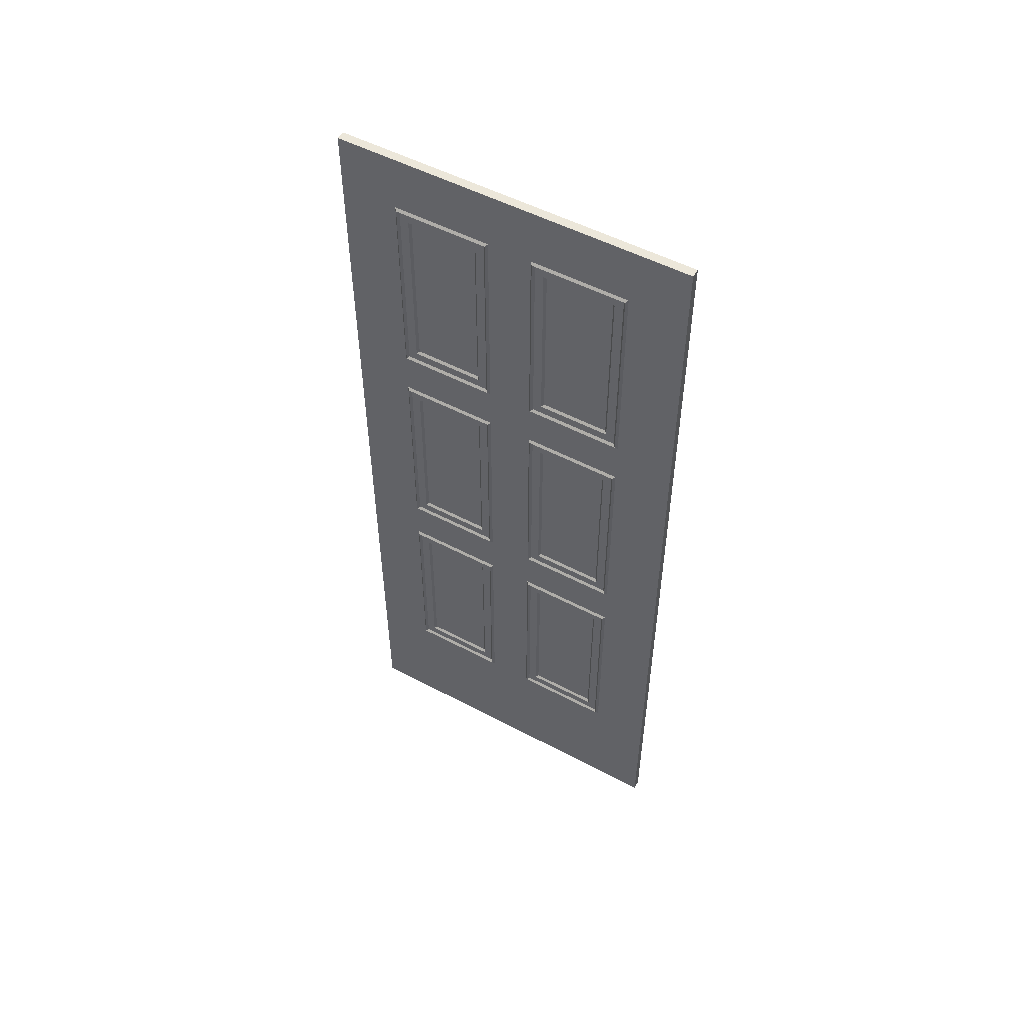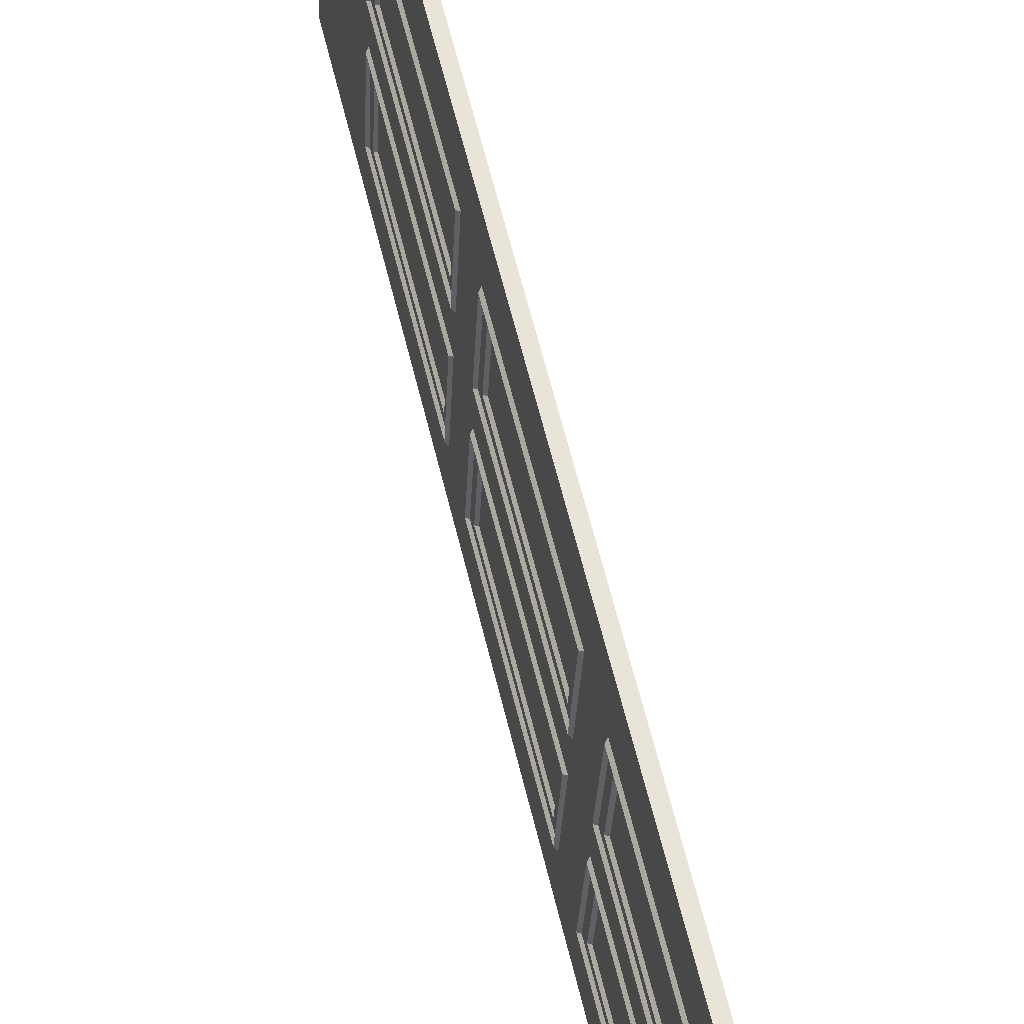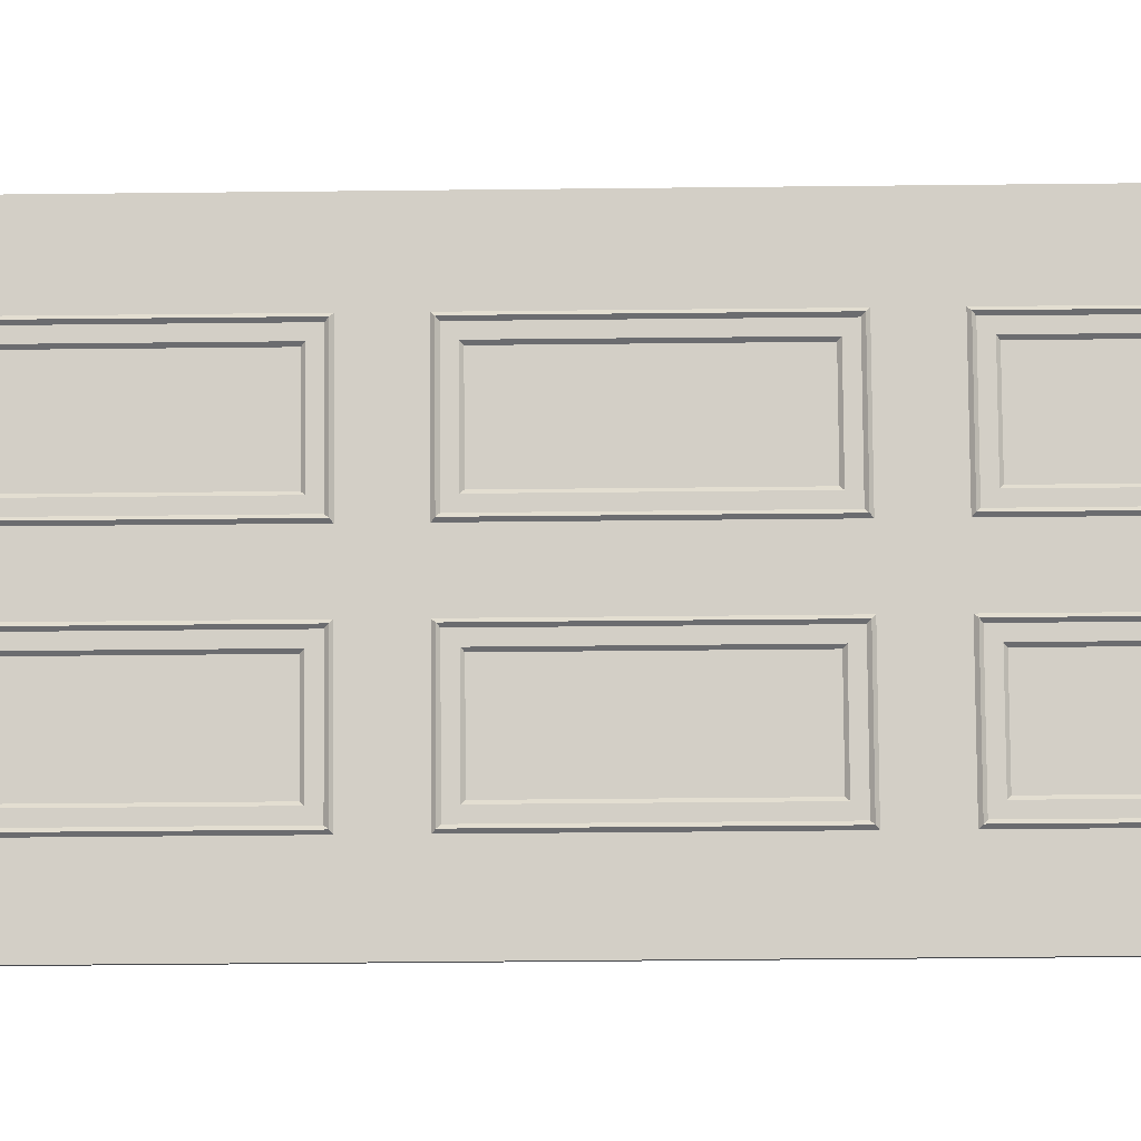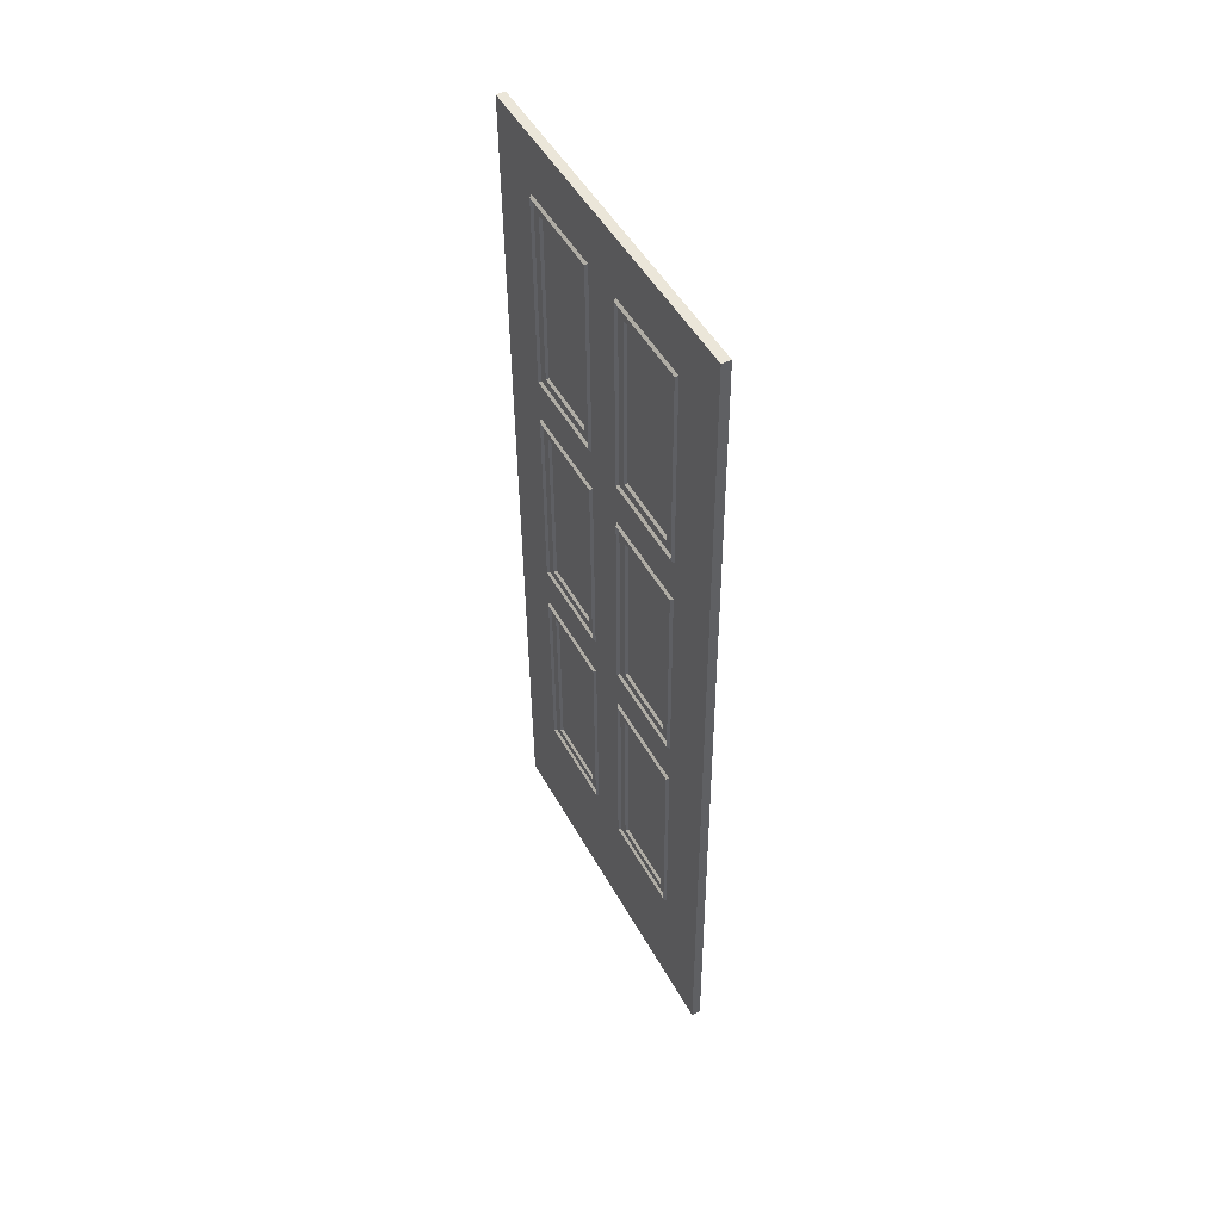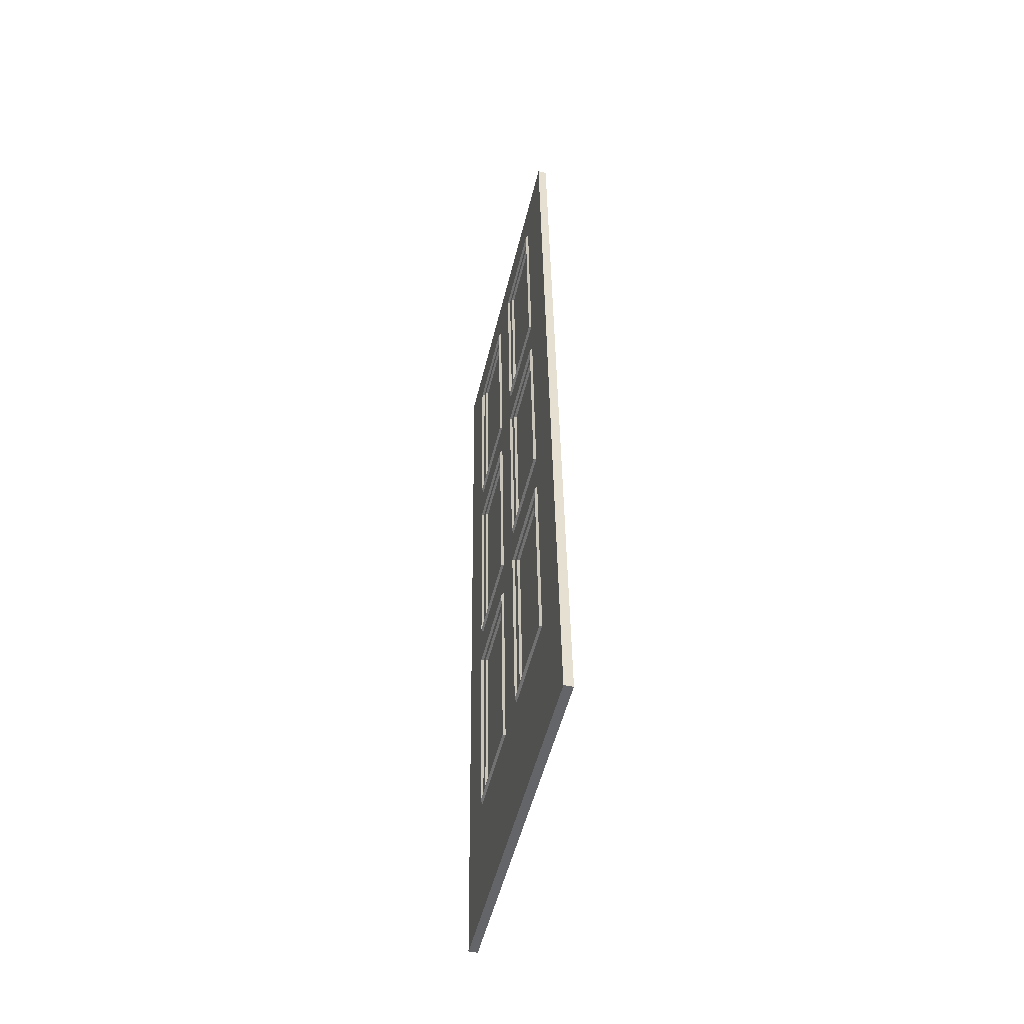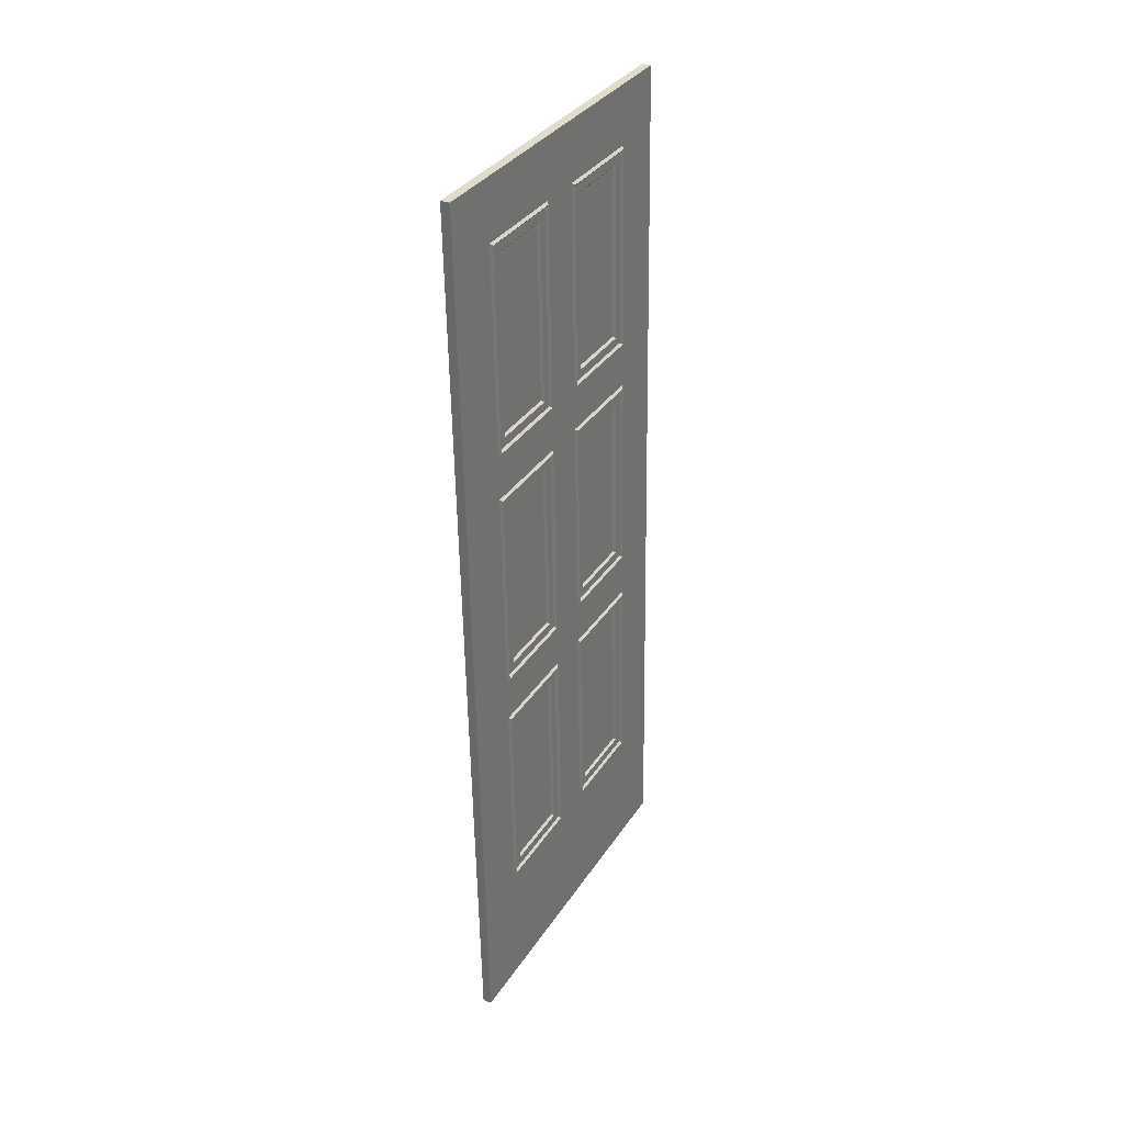
<metadata>
{"format":"obj","ext":"obj","renderer":"f3d","projection":"perspective","resolution":1024,"background":"white","views":[{"elev":53.3,"azim":117.3,"up":"+Y"},{"elev":63.2,"azim":167.0,"up":"+Z"},{"elev":-6.3,"azim":91.4,"up":"+Z"},{"elev":48.4,"azim":-30.3,"up":"+Y"},{"elev":-52.0,"azim":-15.8,"up":"+Y"},{"elev":33.5,"azim":26.0,"up":"+Y"}]}
</metadata>
<code>
o Panel.002
v 57.61 24.93 151.8
v 57.15 24.92 151.8
v 57.15 30.7 150
v 57.41 40.33 151.9
v 56.94 40.33 151.9
v 57.2 55.73 152.1
v 56.74 55.73 152
v 56.99 71.14 152.2
v 56.53 71.13 152.2
v 57.4 69.37 142.9
v 57.38 71.22 142.9
v 56.92 71.21 142.9
v 56.94 69.37 142.9
v 57.71 69.44 135.5
v 57.77 71.3 133.6
v 57.31 71.29 133.6
v 57.97 55.89 133.5
v 57.51 55.89 133.5
v 58.18 40.49 133.4
v 57.72 40.48 133.4
v 57.6 43.69 135.2
v 58.39 25.09 133.3
v 57.93 25.08 133.3
v 57.77 30.83 135.1
v 57.92 30.77 142.6
v 58 25.01 142.5
v 57.54 25 142.5
v 57.46 30.76 142.6
v 57.18 31.86 148.9
v 57.07 31.98 148.7
v 57.19 32.09 148.6
v 57.2 32.56 148.2
v 57.32 32.68 148.1
v 57.04 42.43 148.9
v 56.93 42.31 148.8
v 57.06 42.2 148.7
v 57.08 41.74 148.2
v 57.2 41.63 148.1
v 57.26 42.47 143.8
v 57.14 42.35 143.9
v 57.25 42.24 144
v 57.24 41.77 144.5
v 57.35 41.66 144.6
v 57.4 31.91 143.7
v 57.28 32.02 143.8
v 57.39 32.13 144
v 57.36 32.59 144.4
v 57.47 32.71 144.5
v 57.55 32.68 148.1
v 57.66 32.56 148.2
v 57.65 32.1 148.6
v 57.76 31.99 148.8
v 57.65 31.87 148.9
v 57.61 30.71 150
v 57.43 41.63 148.1
v 57.54 41.75 148.3
v 57.52 42.2 148.7
v 57.62 42.32 148.8
v 57.5 42.43 149
v 57.58 41.66 144.6
v 57.7 41.78 144.5
v 57.71 42.24 144.1
v 57.83 42.36 144
v 57.72 42.47 143.8
v 57.7 32.71 144.6
v 57.82 32.6 144.4
v 57.85 32.14 144
v 57.97 32.03 143.9
v 57.86 31.91 143.8
v 56.98 43.57 150.1
v 57.01 44.73 149
v 56.9 44.84 148.8
v 57.02 44.96 148.7
v 57.03 45.43 148.3
v 57.15 45.54 148.2
v 56.87 55.29 149
v 56.76 55.18 148.9
v 56.88 55.06 148.8
v 56.91 54.61 148.3
v 57.03 54.49 148.2
v 57.08 55.34 143.9
v 56.96 55.22 144
v 57.08 55.1 144.1
v 57.06 54.64 144.6
v 57.18 54.52 144.7
v 57.23 44.77 143.8
v 57.1 44.89 143.9
v 57.21 45 144.1
v 57.19 45.46 144.5
v 57.3 45.57 144.7
v 57.38 45.55 148.2
v 57.49 45.43 148.3
v 57.48 44.97 148.7
v 57.59 44.85 148.9
v 57.47 44.74 149
v 57.44 43.57 150.1
v 57.26 54.5 148.2
v 57.37 54.61 148.4
v 57.34 55.07 148.8
v 57.45 55.19 148.9
v 57.33 55.3 149.1
v 57.41 54.53 144.7
v 57.52 54.65 144.6
v 57.54 55.11 144.2
v 57.66 55.23 144.1
v 57.54 55.34 143.9
v 57.53 45.58 144.7
v 57.65 45.46 144.5
v 57.67 45.01 144.1
v 57.8 44.9 144
v 57.69 44.78 143.9
v 56.81 56.44 150.2
v 56.84 57.6 149.1
v 56.73 57.71 148.9
v 56.84 57.83 148.8
v 56.86 58.3 148.4
v 56.98 58.41 148.3
v 56.63 69.3 150.3
v 56.7 68.16 149.1
v 56.59 68.05 149
v 56.71 67.93 148.9
v 56.73 67.48 148.4
v 56.86 67.36 148.3
v 56.91 68.2 144
v 56.79 68.09 144.1
v 56.9 67.97 144.2
v 56.89 67.51 144.7
v 57 67.39 144.8
v 57.05 57.64 143.9
v 56.93 57.75 144
v 57.04 57.87 144.2
v 57.01 58.33 144.6
v 57.12 58.44 144.8
v 57.21 58.42 148.3
v 57.32 58.3 148.4
v 57.3 57.84 148.8
v 57.42 57.72 149
v 57.3 57.6 149.1
v 57.27 56.44 150.2
v 57.09 67.37 148.3
v 57.19 67.48 148.5
v 57.17 67.94 148.9
v 57.28 68.05 149.1
v 57.16 68.17 149.2
v 57.09 69.31 150.3
v 57.23 67.4 144.8
v 57.35 67.51 144.7
v 57.36 67.98 144.3
v 57.48 68.1 144.2
v 57.37 68.21 144
v 57.35 58.45 144.8
v 57.47 58.33 144.7
v 57.5 57.88 144.2
v 57.62 57.76 144.1
v 57.51 57.65 144
v 57.5 31.92 141.4
v 57.38 32.04 141.3
v 57.5 32.16 141.2
v 57.52 32.62 140.7
v 57.63 32.74 140.6
v 57.29 43.63 142.7
v 57.35 42.49 141.5
v 57.24 42.37 141.4
v 57.37 42.26 141.3
v 57.39 41.8 140.8
v 57.51 41.69 140.7
v 57.57 42.53 136.4
v 57.45 42.41 136.5
v 57.56 42.3 136.6
v 57.55 41.83 137.1
v 57.66 41.72 137.2
v 57.71 31.97 136.3
v 57.59 32.08 136.4
v 57.7 32.2 136.5
v 57.67 32.65 137
v 57.78 32.77 137.1
v 57.86 32.74 140.6
v 57.98 32.63 140.8
v 57.96 32.16 141.2
v 58.07 32.05 141.3
v 57.96 31.93 141.4
v 57.74 41.69 140.7
v 57.85 41.81 140.8
v 57.83 42.27 141.3
v 57.94 42.38 141.4
v 57.81 42.49 141.5
v 57.89 41.72 137.2
v 58.01 41.84 137.1
v 58.02 42.3 136.6
v 58.14 42.42 136.5
v 58.03 42.54 136.4
v 58.06 43.7 135.3
v 58.01 32.77 137.1
v 58.13 32.66 137
v 58.16 32.2 136.6
v 58.28 32.09 136.4
v 58.17 31.97 136.3
v 58.23 30.83 135.2
v 57.32 44.79 141.5
v 57.21 44.91 141.4
v 57.33 45.03 141.3
v 57.34 45.49 140.8
v 57.46 45.61 140.7
v 57.12 56.5 142.8
v 57.18 55.36 141.6
v 57.07 55.24 141.5
v 57.19 55.13 141.4
v 57.22 54.67 140.9
v 57.34 54.56 140.8
v 57.39 55.4 136.5
v 57.28 55.28 136.6
v 57.39 55.17 136.7
v 57.37 54.7 137.2
v 57.49 54.59 137.3
v 57.54 44.84 136.4
v 57.42 44.95 136.5
v 57.52 45.06 136.6
v 57.5 45.52 137.1
v 57.61 45.64 137.2
v 57.69 45.61 140.7
v 57.8 45.5 140.9
v 57.79 45.03 141.3
v 57.9 44.92 141.4
v 57.78 44.8 141.5
v 57.75 43.64 142.7
v 57.57 54.56 140.8
v 57.68 54.68 140.9
v 57.65 55.13 141.4
v 57.76 55.25 141.5
v 57.64 55.36 141.6
v 57.72 54.59 137.3
v 57.84 54.71 137.2
v 57.85 55.17 136.7
v 57.97 55.29 136.6
v 57.85 55.41 136.5
v 57.89 56.57 135.4
v 57.84 45.64 137.2
v 57.96 45.53 137.1
v 57.98 45.07 136.7
v 58.11 44.96 136.5
v 58 44.84 136.4
v 57.15 57.66 141.6
v 57.04 57.78 141.5
v 57.16 57.89 141.4
v 57.17 58.36 140.9
v 57.29 58.48 140.8
v 57.01 68.22 141.7
v 56.9 68.11 141.6
v 57.02 68 141.5
v 57.04 67.54 141
v 57.17 67.43 140.9
v 57.25 69.43 135.4
v 57.22 68.27 136.6
v 57.1 68.15 136.7
v 57.21 68.04 136.8
v 57.2 67.57 137.3
v 57.31 67.46 137.4
v 57.43 56.56 135.3
v 57.36 57.7 136.5
v 57.24 57.82 136.6
v 57.35 57.93 136.7
v 57.33 58.39 137.2
v 57.43 58.51 137.3
v 57.52 58.48 140.8
v 57.63 58.36 141
v 57.62 57.9 141.4
v 57.73 57.78 141.5
v 57.61 57.67 141.7
v 57.58 56.5 142.8
v 57.4 67.43 140.9
v 57.51 67.54 141
v 57.48 68 141.5
v 57.59 68.12 141.6
v 57.47 68.23 141.7
v 57.54 67.46 137.4
v 57.66 67.58 137.3
v 57.67 68.04 136.8
v 57.79 68.16 136.7
v 57.68 68.27 136.6
v 57.66 58.51 137.3
v 57.79 58.4 137.2
v 57.81 57.94 136.8
v 57.93 57.83 136.6
v 57.82 57.71 136.5
f 96 4 1 54
f 4 5 2 1
f 5 70 3 2
f 139 6 4 96
f 6 7 5 4
f 7 112 70 5
f 145 8 6 139
f 8 9 7 6
f 9 118 112 7
f 10 11 8 145
f 11 12 9 8
f 12 13 118 9
f 14 15 11 10
f 15 16 12 11
f 16 252 13 12
f 236 17 15 14
f 17 18 16 15
f 18 258 252 16
f 192 19 17 236
f 19 20 18 17
f 20 21 258 18
f 198 22 19 192
f 22 23 20 19
f 23 24 21 20
f 25 26 22 198
f 26 27 23 22
f 27 28 24 23
f 54 1 26 25
f 1 2 27 26
f 2 3 28 27
f 70 34 29 3
f 34 35 30 29
f 35 36 31 30
f 36 37 32 31
f 37 38 33 32
f 161 39 34 70
f 39 40 35 34
f 40 41 36 35
f 41 42 37 36
f 42 43 38 37
f 28 44 39 161
f 44 45 40 39
f 45 46 41 40
f 46 47 42 41
f 47 48 43 42
f 3 29 44 28
f 29 30 45 44
f 30 31 46 45
f 31 32 47 46
f 32 33 48 47
f 33 38 43 48
f 55 56 50 49
f 56 57 51 50
f 57 58 52 51
f 58 59 53 52
f 59 96 54 53
f 60 61 56 55
f 61 62 57 56
f 62 63 58 57
f 63 64 59 58
f 64 225 96 59
f 65 66 61 60
f 66 67 62 61
f 67 68 63 62
f 68 69 64 63
f 69 25 225 64
f 49 50 66 65
f 50 51 67 66
f 51 52 68 67
f 52 53 69 68
f 53 54 25 69
f 65 60 55 49
f 112 76 71 70
f 76 77 72 71
f 77 78 73 72
f 78 79 74 73
f 79 80 75 74
f 204 81 76 112
f 81 82 77 76
f 82 83 78 77
f 83 84 79 78
f 84 85 80 79
f 161 86 81 204
f 86 87 82 81
f 87 88 83 82
f 88 89 84 83
f 89 90 85 84
f 70 71 86 161
f 71 72 87 86
f 72 73 88 87
f 73 74 89 88
f 74 75 90 89
f 75 80 85 90
f 97 98 92 91
f 98 99 93 92
f 99 100 94 93
f 100 101 95 94
f 101 139 96 95
f 102 103 98 97
f 103 104 99 98
f 104 105 100 99
f 105 106 101 100
f 106 269 139 101
f 107 108 103 102
f 108 109 104 103
f 109 110 105 104
f 110 111 106 105
f 111 225 269 106
f 91 92 108 107
f 92 93 109 108
f 93 94 110 109
f 94 95 111 110
f 95 96 225 111
f 107 102 97 91
f 118 119 113 112
f 119 120 114 113
f 120 121 115 114
f 121 122 116 115
f 122 123 117 116
f 13 124 119 118
f 124 125 120 119
f 125 126 121 120
f 126 127 122 121
f 127 128 123 122
f 204 129 124 13
f 129 130 125 124
f 130 131 126 125
f 131 132 127 126
f 132 133 128 127
f 112 113 129 204
f 113 114 130 129
f 114 115 131 130
f 115 116 132 131
f 116 117 133 132
f 117 123 128 133
f 140 141 135 134
f 141 142 136 135
f 142 143 137 136
f 143 144 138 137
f 144 145 139 138
f 146 147 141 140
f 147 148 142 141
f 148 149 143 142
f 149 150 144 143
f 150 10 145 144
f 151 152 147 146
f 152 153 148 147
f 153 154 149 148
f 154 155 150 149
f 155 269 10 150
f 134 135 152 151
f 135 136 153 152
f 136 137 154 153
f 137 138 155 154
f 138 139 269 155
f 151 146 140 134
f 161 162 156 28
f 162 163 157 156
f 163 164 158 157
f 164 165 159 158
f 165 166 160 159
f 21 167 162 161
f 167 168 163 162
f 168 169 164 163
f 169 170 165 164
f 170 171 166 165
f 24 172 167 21
f 172 173 168 167
f 173 174 169 168
f 174 175 170 169
f 175 176 171 170
f 28 156 172 24
f 156 157 173 172
f 157 158 174 173
f 158 159 175 174
f 159 160 176 175
f 160 166 171 176
f 182 183 178 177
f 183 184 179 178
f 184 185 180 179
f 185 186 181 180
f 186 225 25 181
f 187 188 183 182
f 188 189 184 183
f 189 190 185 184
f 190 191 186 185
f 191 192 225 186
f 193 194 188 187
f 194 195 189 188
f 195 196 190 189
f 196 197 191 190
f 197 198 192 191
f 177 178 194 193
f 178 179 195 194
f 179 180 196 195
f 180 181 197 196
f 181 25 198 197
f 193 187 182 177
f 204 205 199 161
f 205 206 200 199
f 206 207 201 200
f 207 208 202 201
f 208 209 203 202
f 258 210 205 204
f 210 211 206 205
f 211 212 207 206
f 212 213 208 207
f 213 214 209 208
f 21 215 210 258
f 215 216 211 210
f 216 217 212 211
f 217 218 213 212
f 218 219 214 213
f 161 199 215 21
f 199 200 216 215
f 200 201 217 216
f 201 202 218 217
f 202 203 219 218
f 203 209 214 219
f 226 227 221 220
f 227 228 222 221
f 228 229 223 222
f 229 230 224 223
f 230 269 225 224
f 231 232 227 226
f 232 233 228 227
f 233 234 229 228
f 234 235 230 229
f 235 236 269 230
f 237 238 232 231
f 238 239 233 232
f 239 240 234 233
f 240 241 235 234
f 241 192 236 235
f 220 221 238 237
f 221 222 239 238
f 222 223 240 239
f 223 224 241 240
f 224 225 192 241
f 237 231 226 220
f 13 247 242 204
f 247 248 243 242
f 248 249 244 243
f 249 250 245 244
f 250 251 246 245
f 252 253 247 13
f 253 254 248 247
f 254 255 249 248
f 255 256 250 249
f 256 257 251 250
f 258 259 253 252
f 259 260 254 253
f 260 261 255 254
f 261 262 256 255
f 262 263 257 256
f 204 242 259 258
f 242 243 260 259
f 243 244 261 260
f 244 245 262 261
f 245 246 263 262
f 246 251 257 263
f 270 271 265 264
f 271 272 266 265
f 272 273 267 266
f 273 274 268 267
f 274 10 269 268
f 275 276 271 270
f 276 277 272 271
f 277 278 273 272
f 278 279 274 273
f 279 14 10 274
f 280 281 276 275
f 281 282 277 276
f 282 283 278 277
f 283 284 279 278
f 284 236 14 279
f 264 265 281 280
f 265 266 282 281
f 266 267 283 282
f 267 268 284 283
f 268 269 236 284
f 280 275 270 264

</code>
